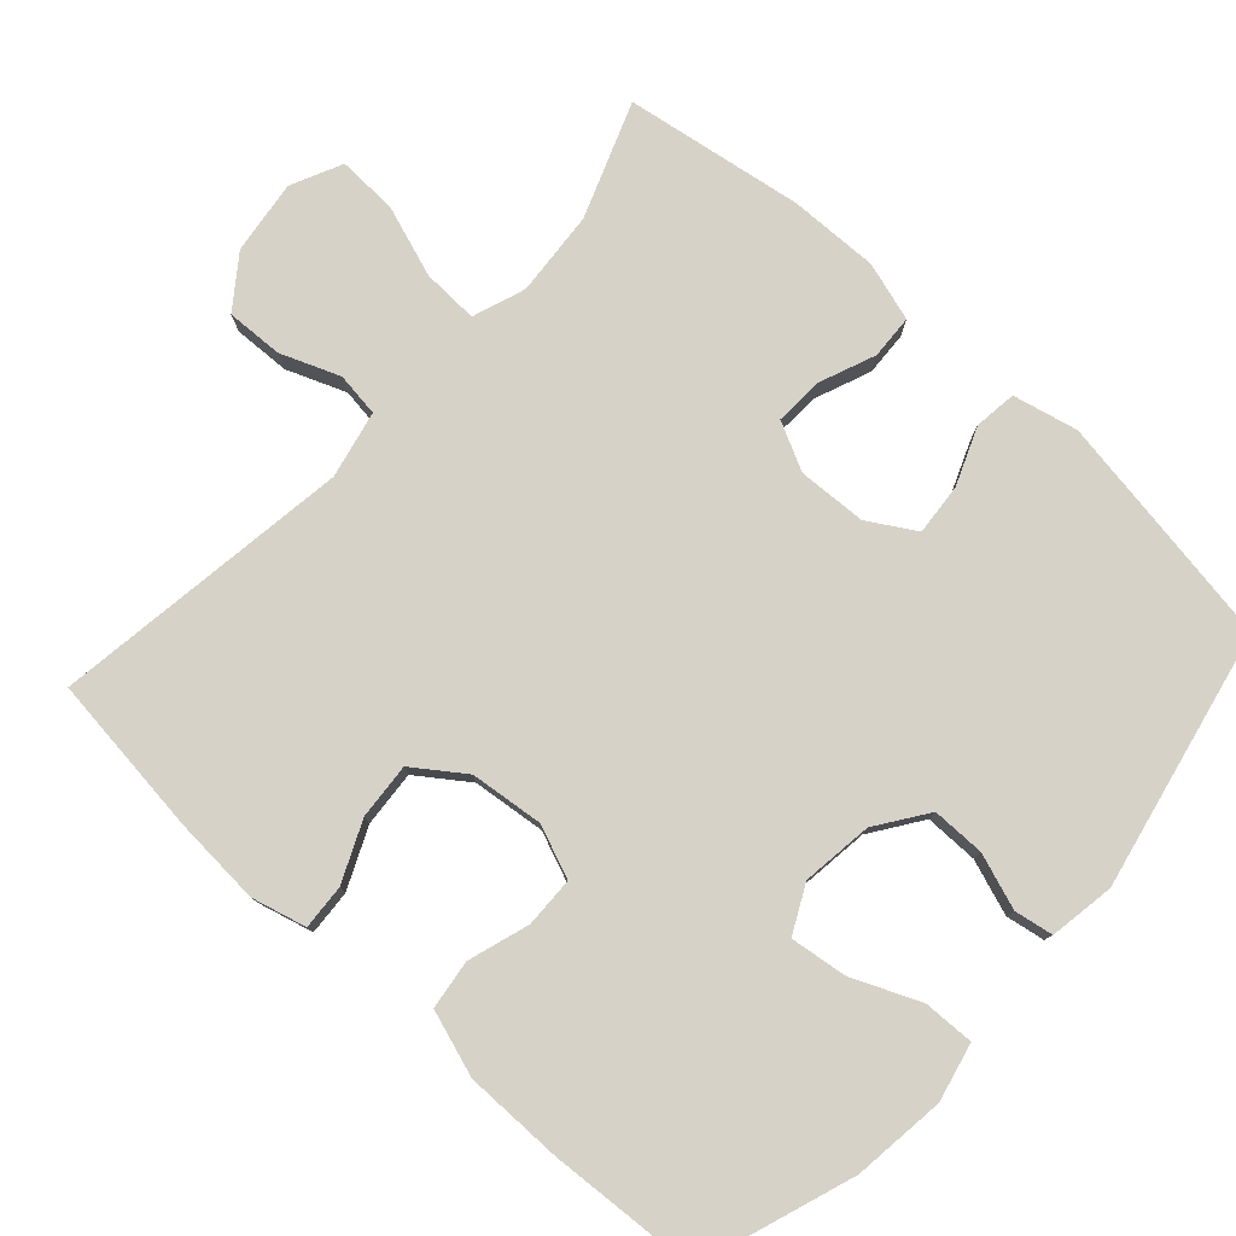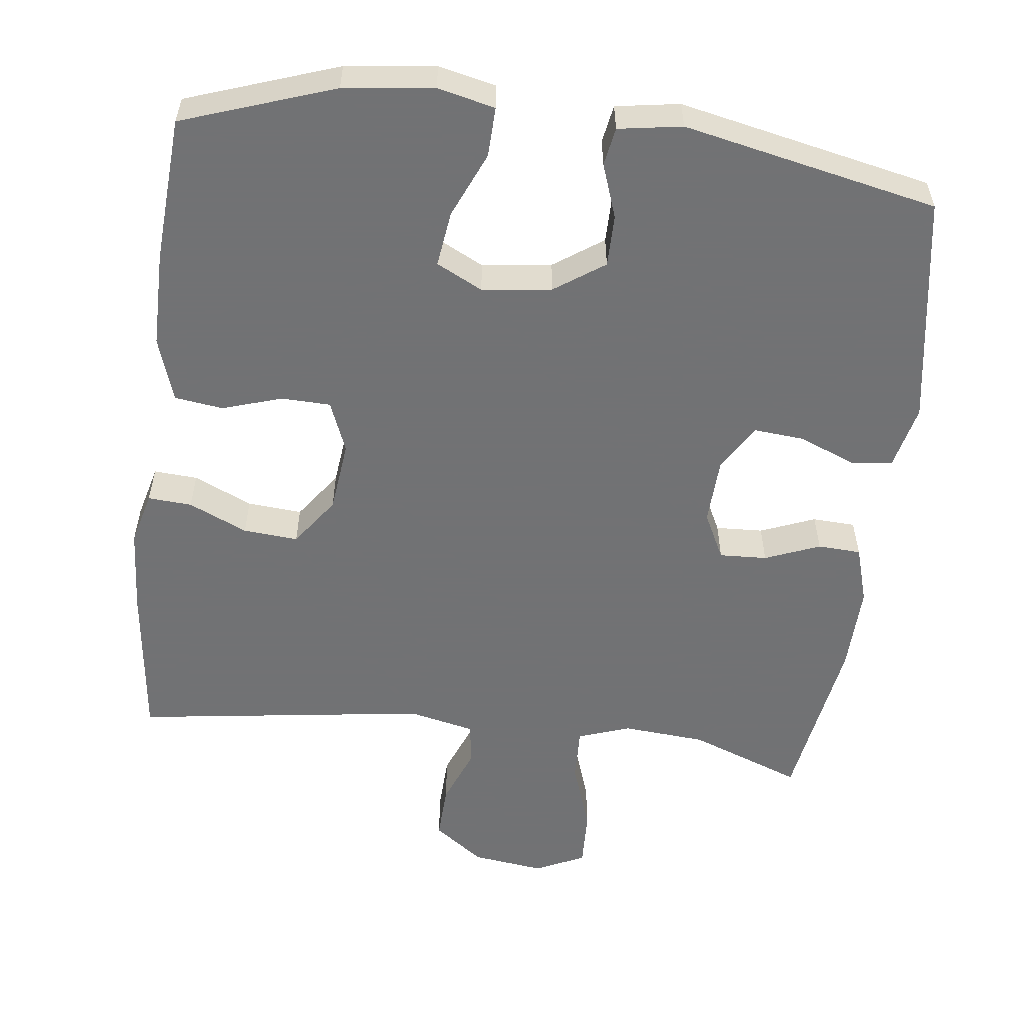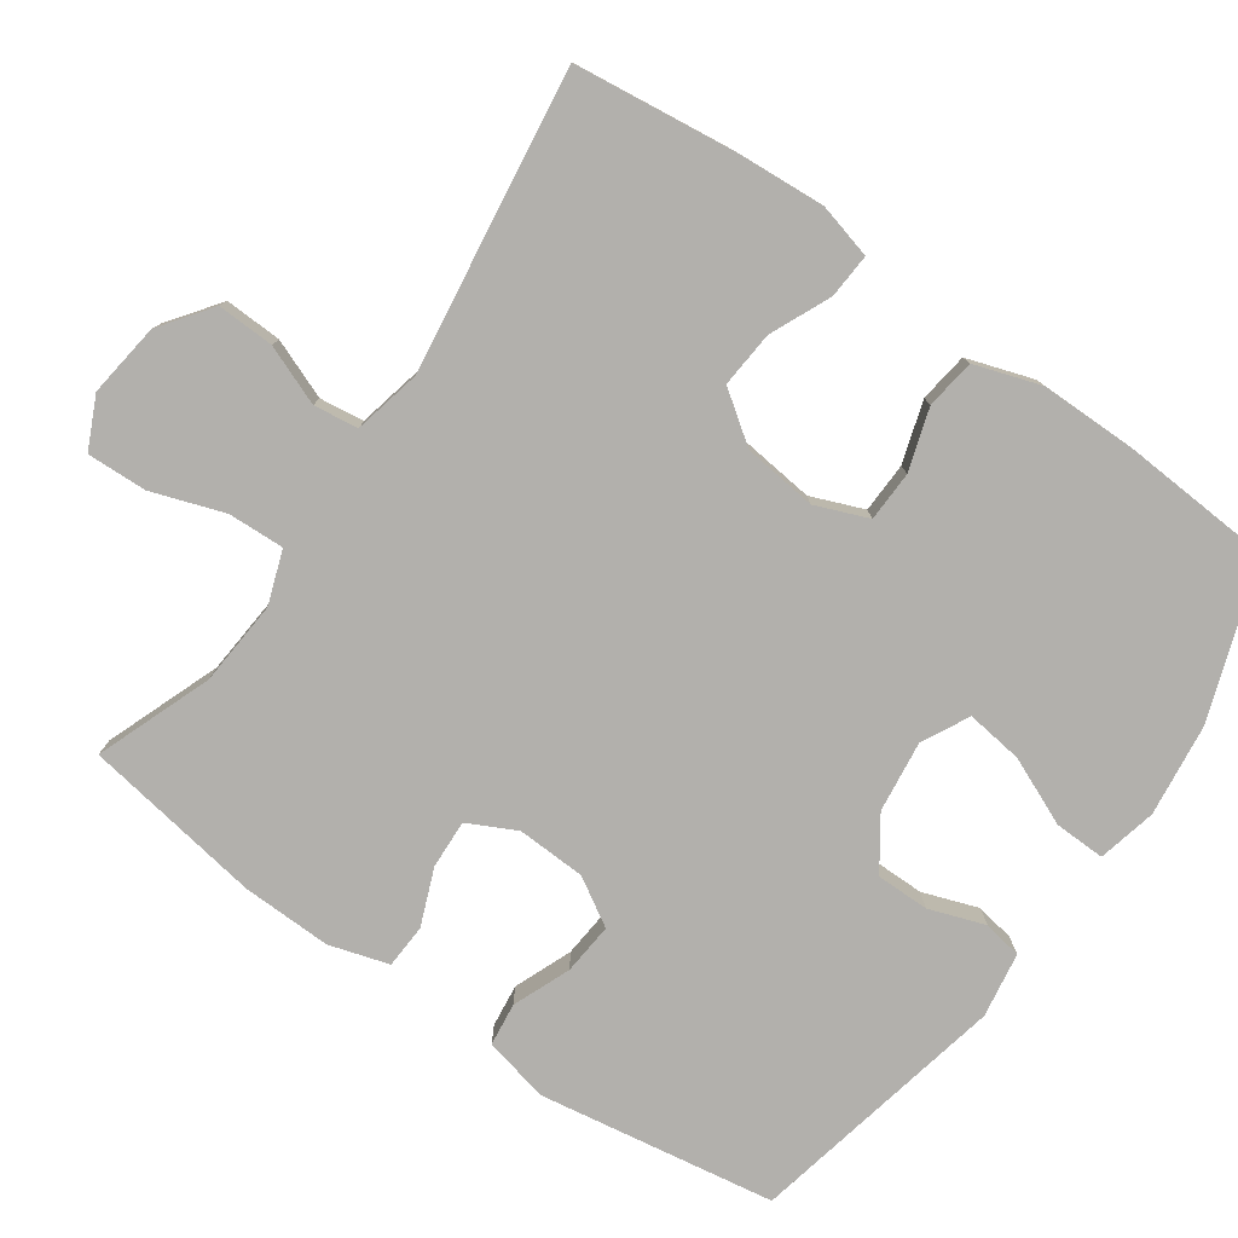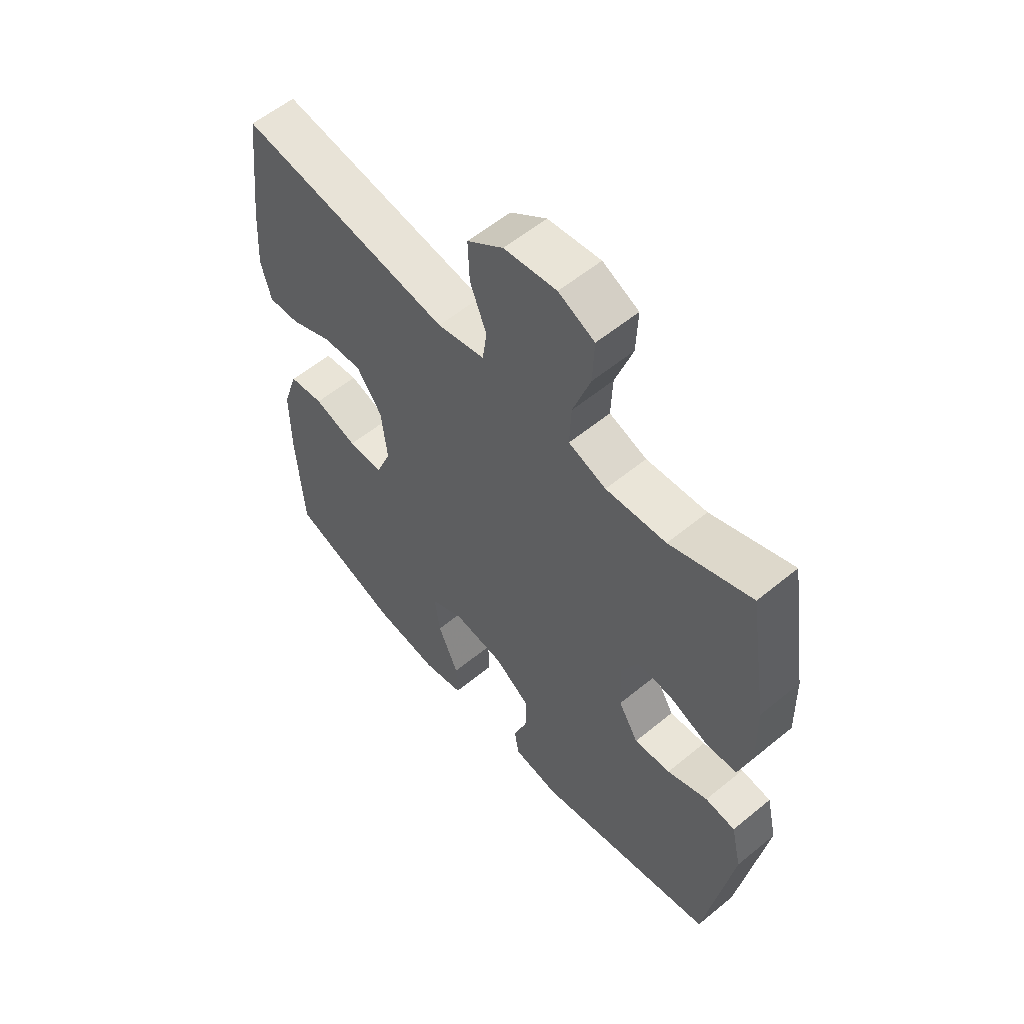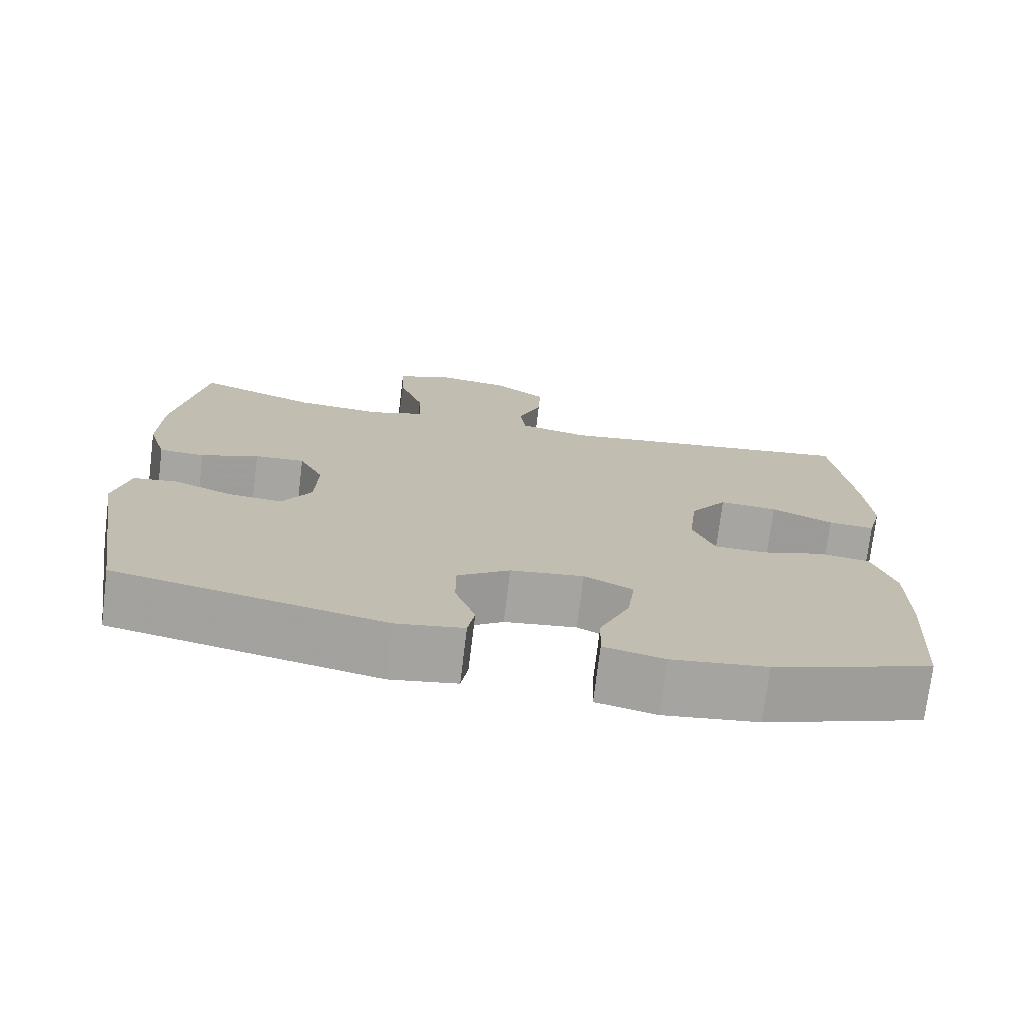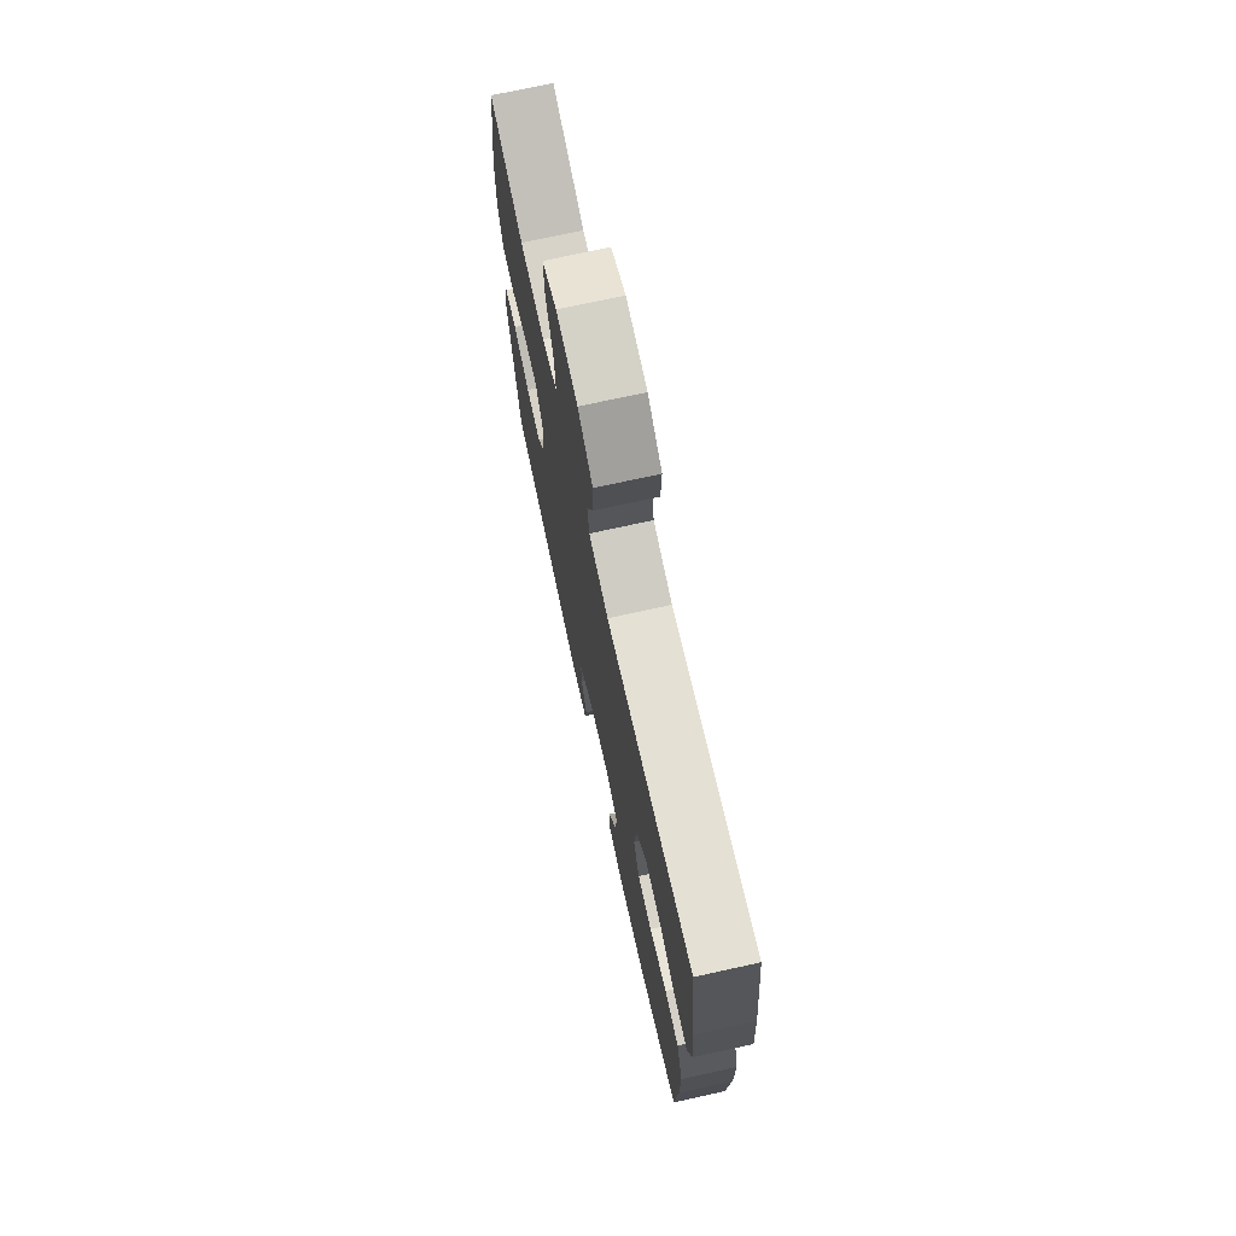
<metadata>
{"format":"obj","ext":"obj","renderer":"f3d","projection":"perspective","resolution":1024,"background":"white","views":[{"elev":78.6,"azim":132.3,"up":"+Y"},{"elev":-55.6,"azim":173.0,"up":"+Y"},{"elev":-78.7,"azim":55.0,"up":"+Y"},{"elev":57.4,"azim":-130.5,"up":"+Z"},{"elev":-73.9,"azim":-7.0,"up":"+Z"},{"elev":73.0,"azim":77.6,"up":"+Z"}]}
</metadata>
<code>
v -0.5 0.07 -0.5
v -0.551 0.07 -0.184
v -0.531 0.07 -0.097
v -0.474 0.07 -0.09
v -0.397 0.07 -0.121
v -0.328 0.07 -0.127
v -0.29 0.07 -0.064
v -0.286 0.07 0.028
v -0.318 0.07 0.092
v -0.383 0.07 0.089
v -0.458 0.07 0.059
v -0.517 0.07 0.062
v -0.541 0.07 0.141
v -0.538 0.07 0.261
v -0.5 0.07 0.5
v -0.346 0.07 0.442
v -0.232 0.07 0.433
v -0.161 0.07 0.458
v -0.164 0.07 0.533
v -0.197 0.07 0.629
v -0.2 0.07 0.709
v -0.132 0.07 0.741
v -0.033 0.07 0.728
v 0.035 0.07 0.678
v 0.032 0.07 0.602
v 0.001 0.07 0.523
v 0.009 0.07 0.464
v 0.099 0.07 0.444
v 0.5 0.07 0.5
v 0.526 0.07 0.284
v 0.534 0.07 0.166
v 0.515 0.07 0.093
v 0.455 0.07 0.097
v 0.375 0.07 0.133
v 0.3 0.07 0.139
v 0.252 0.07 0.072
v 0.241 0.07 -0.026
v 0.269 0.07 -0.096
v 0.336 0.07 -0.098
v 0.418 0.07 -0.072
v 0.484 0.07 -0.081
v 0.513 0.07 -0.169
v 0.513 0.07 -0.3
v 0.5 0.07 -0.5
v 0.293 0.07 -0.572
v 0.17 0.07 -0.587
v 0.092 0.07 -0.569
v 0.094 0.07 -0.501
v 0.133 0.07 -0.411
v 0.143 0.07 -0.335
v 0.08 0.07 -0.303
v -0.015 0.07 -0.315
v -0.083 0.07 -0.362
v -0.083 0.07 -0.433
v -0.057 0.07 -0.507
v -0.066 0.07 -0.559
v -0.153 0.07 -0.573
v -0.5 0 -0.5
v -0.551 0 -0.184
v -0.531 0 -0.097
v -0.474 0 -0.09
v -0.397 0 -0.121
v -0.328 0 -0.127
v -0.29 0 -0.064
v -0.286 0 0.028
v -0.318 0 0.092
v -0.383 0 0.089
v -0.458 0 0.059
v -0.517 0 0.062
v -0.541 0 0.141
v -0.538 0 0.261
v -0.5 0 0.5
v -0.346 0 0.442
v -0.232 0 0.433
v -0.161 0 0.458
v -0.164 0 0.533
v -0.197 0 0.629
v -0.2 0 0.709
v -0.132 0 0.741
v -0.033 0 0.728
v 0.035 0 0.678
v 0.032 0 0.602
v 0.001 0 0.523
v 0.009 0 0.464
v 0.099 0 0.444
v 0.5 0 0.5
v 0.526 0 0.284
v 0.534 0 0.166
v 0.515 0 0.093
v 0.455 0 0.097
v 0.375 0 0.133
v 0.3 0 0.139
v 0.252 0 0.072
v 0.241 0 -0.026
v 0.269 0 -0.096
v 0.336 0 -0.098
v 0.418 0 -0.072
v 0.484 0 -0.081
v 0.513 0 -0.169
v 0.513 0 -0.3
v 0.5 0 -0.5
v 0.293 0 -0.572
v 0.17 0 -0.587
v 0.092 0 -0.569
v 0.094 0 -0.501
v 0.133 0 -0.411
v 0.143 0 -0.335
v 0.08 0 -0.303
v -0.015 0 -0.315
v -0.083 0 -0.362
v -0.083 0 -0.433
v -0.057 0 -0.507
v -0.066 0 -0.559
v -0.153 0 -0.573
f 3 4 5
f 2 3 5
f 1 2 5
f 57 1 5
f 56 57 5
f 55 56 5
f 54 55 5
f 53 54 5 6
f 52 53 6 7
f 51 52 7 8
f 50 51 8 9
f 47 48 49
f 46 47 49
f 45 46 49
f 44 45 49
f 43 44 49
f 42 43 49
f 41 42 49
f 40 41 49
f 39 40 49
f 38 39 49 50
f 37 38 50 9
f 32 33 34
f 31 32 34
f 30 31 34
f 29 30 34
f 28 29 34
f 27 28 34 35
f 24 25 26
f 23 24 26
f 22 23 26
f 21 22 26
f 20 21 26
f 19 20 26
f 18 19 26 27
f 27 35 36
f 18 27 36
f 17 18 36
f 14 15 16
f 13 14 16
f 12 13 16
f 11 12 16
f 10 11 16
f 9 10 16 17
f 9 17 36 37
f 62 61 60
f 62 60 59
f 62 59 58
f 62 58 114
f 62 114 113
f 62 113 112
f 62 112 111
f 63 62 111 110
f 64 63 110 109
f 65 64 109 108
f 66 65 108 107
f 106 105 104
f 106 104 103
f 106 103 102
f 106 102 101
f 106 101 100
f 106 100 99
f 106 99 98
f 106 98 97
f 106 97 96
f 107 106 96 95
f 66 107 95 94
f 91 90 89
f 91 89 88
f 91 88 87
f 91 87 86
f 91 86 85
f 92 91 85 84
f 83 82 81
f 83 81 80
f 83 80 79
f 83 79 78
f 83 78 77
f 83 77 76
f 84 83 76 75
f 93 92 84
f 93 84 75
f 93 75 74
f 73 72 71
f 73 71 70
f 73 70 69
f 73 69 68
f 73 68 67
f 74 73 67 66
f 94 93 74 66
f 1 58 59 2
f 2 59 60 3
f 3 60 61 4
f 4 61 62 5
f 5 62 63 6
f 6 63 64 7
f 7 64 65 8
f 8 65 66 9
f 9 66 67 10
f 10 67 68 11
f 11 68 69 12
f 12 69 70 13
f 13 70 71 14
f 14 71 72 15
f 15 72 73 16
f 16 73 74 17
f 17 74 75 18
f 18 75 76 19
f 19 76 77 20
f 20 77 78 21
f 21 78 79 22
f 22 79 80 23
f 23 80 81 24
f 24 81 82 25
f 25 82 83 26
f 26 83 84 27
f 27 84 85 28
f 28 85 86 29
f 29 86 87 30
f 30 87 88 31
f 31 88 89 32
f 32 89 90 33
f 33 90 91 34
f 34 91 92 35
f 35 92 93 36
f 36 93 94 37
f 37 94 95 38
f 38 95 96 39
f 39 96 97 40
f 40 97 98 41
f 41 98 99 42
f 42 99 100 43
f 43 100 101 44
f 44 101 102 45
f 45 102 103 46
f 46 103 104 47
f 47 104 105 48
f 48 105 106 49
f 49 106 107 50
f 50 107 108 51
f 51 108 109 52
f 52 109 110 53
f 53 110 111 54
f 54 111 112 55
f 55 112 113 56
f 56 113 114 57
f 57 114 58 1

</code>
